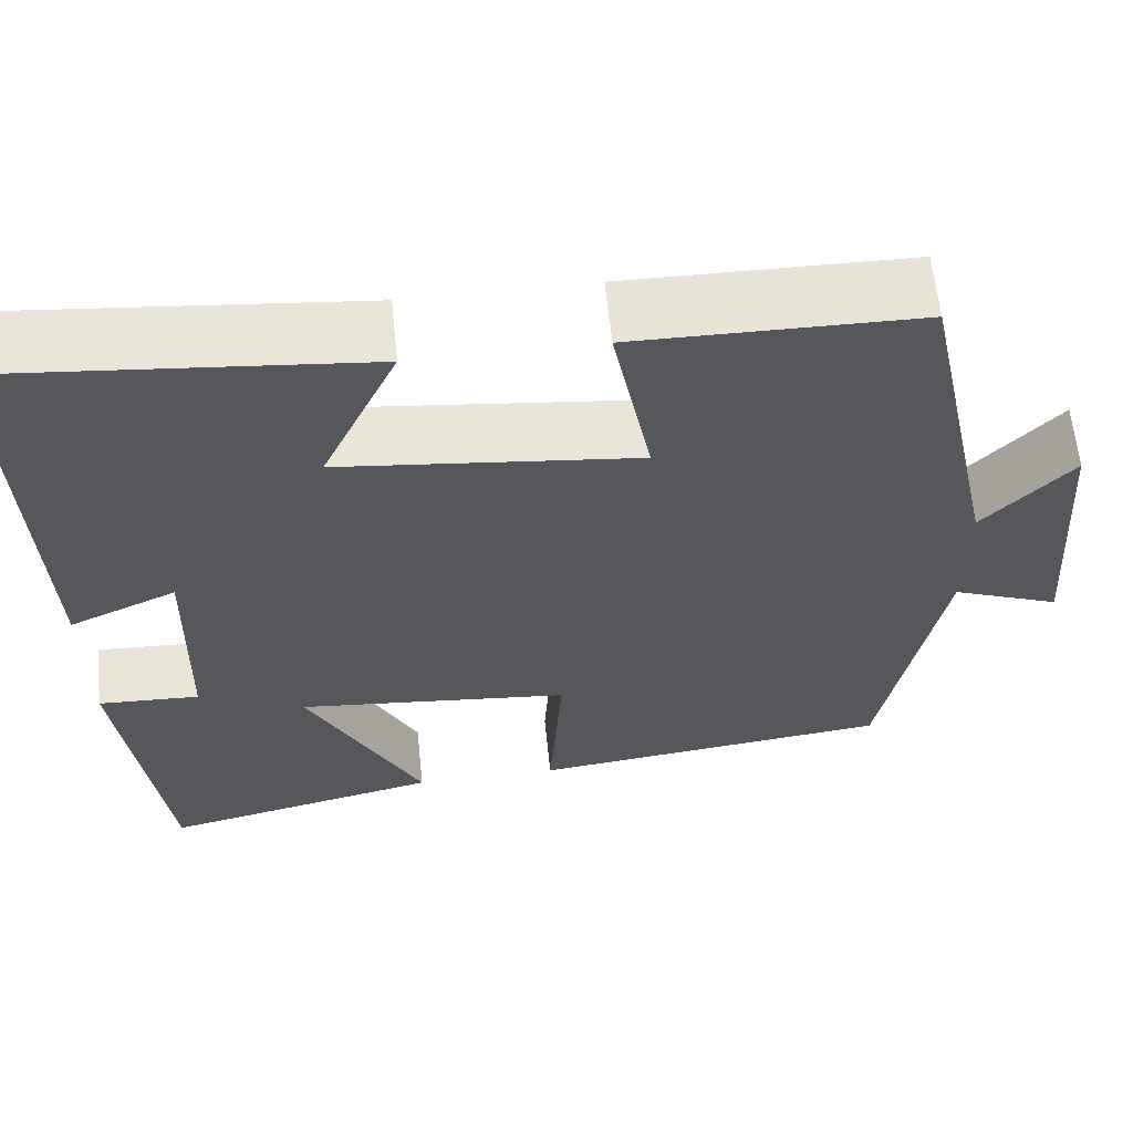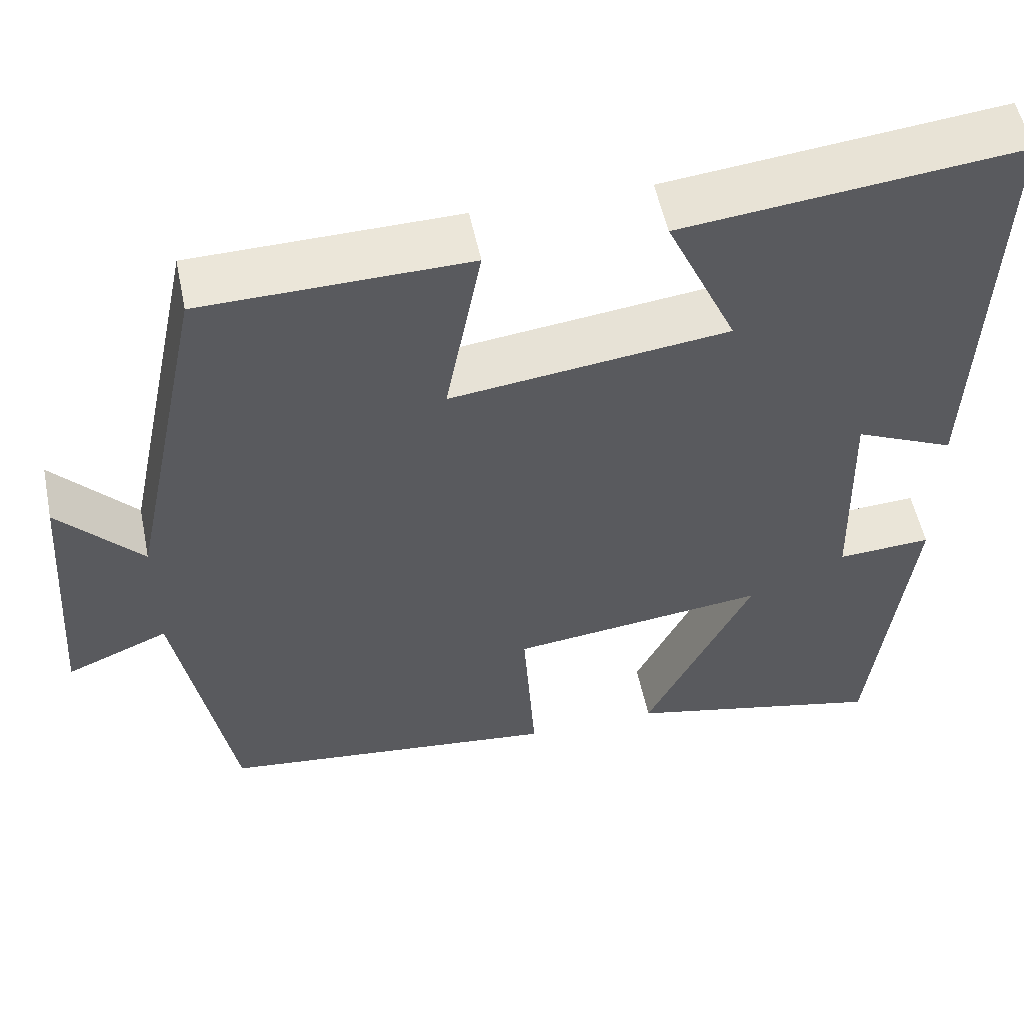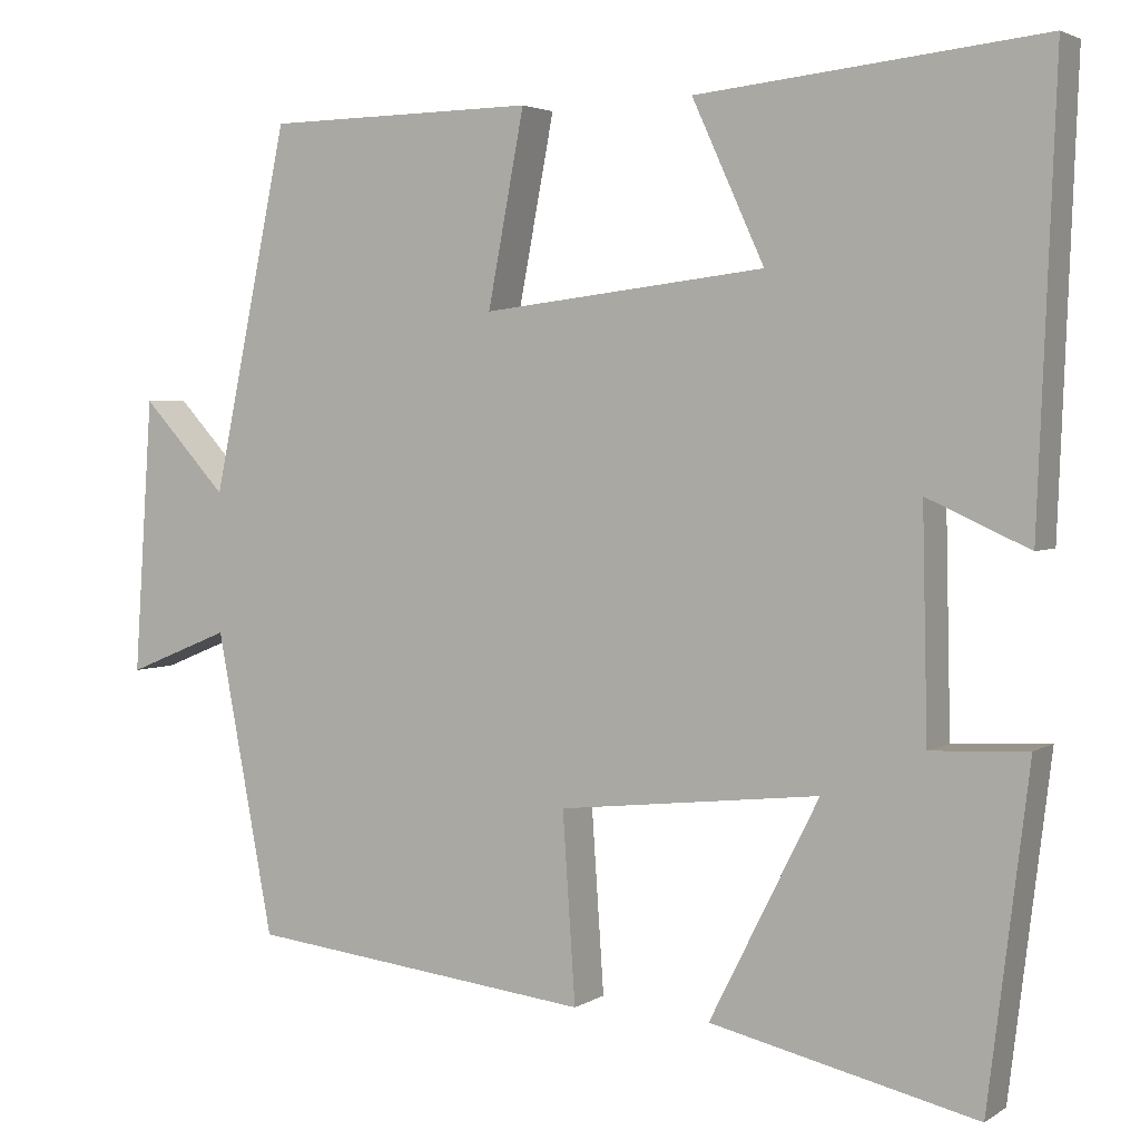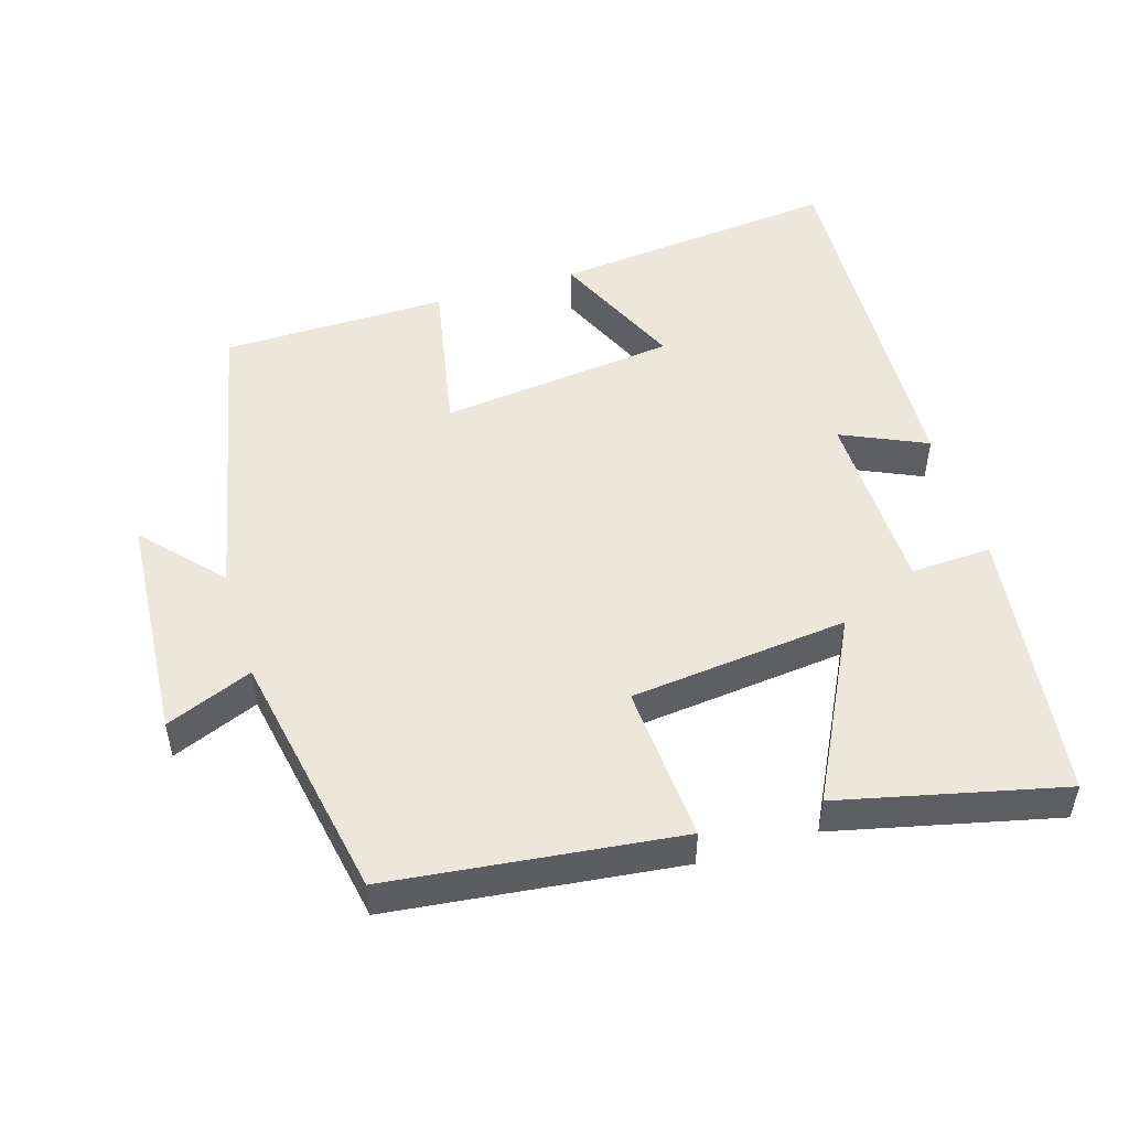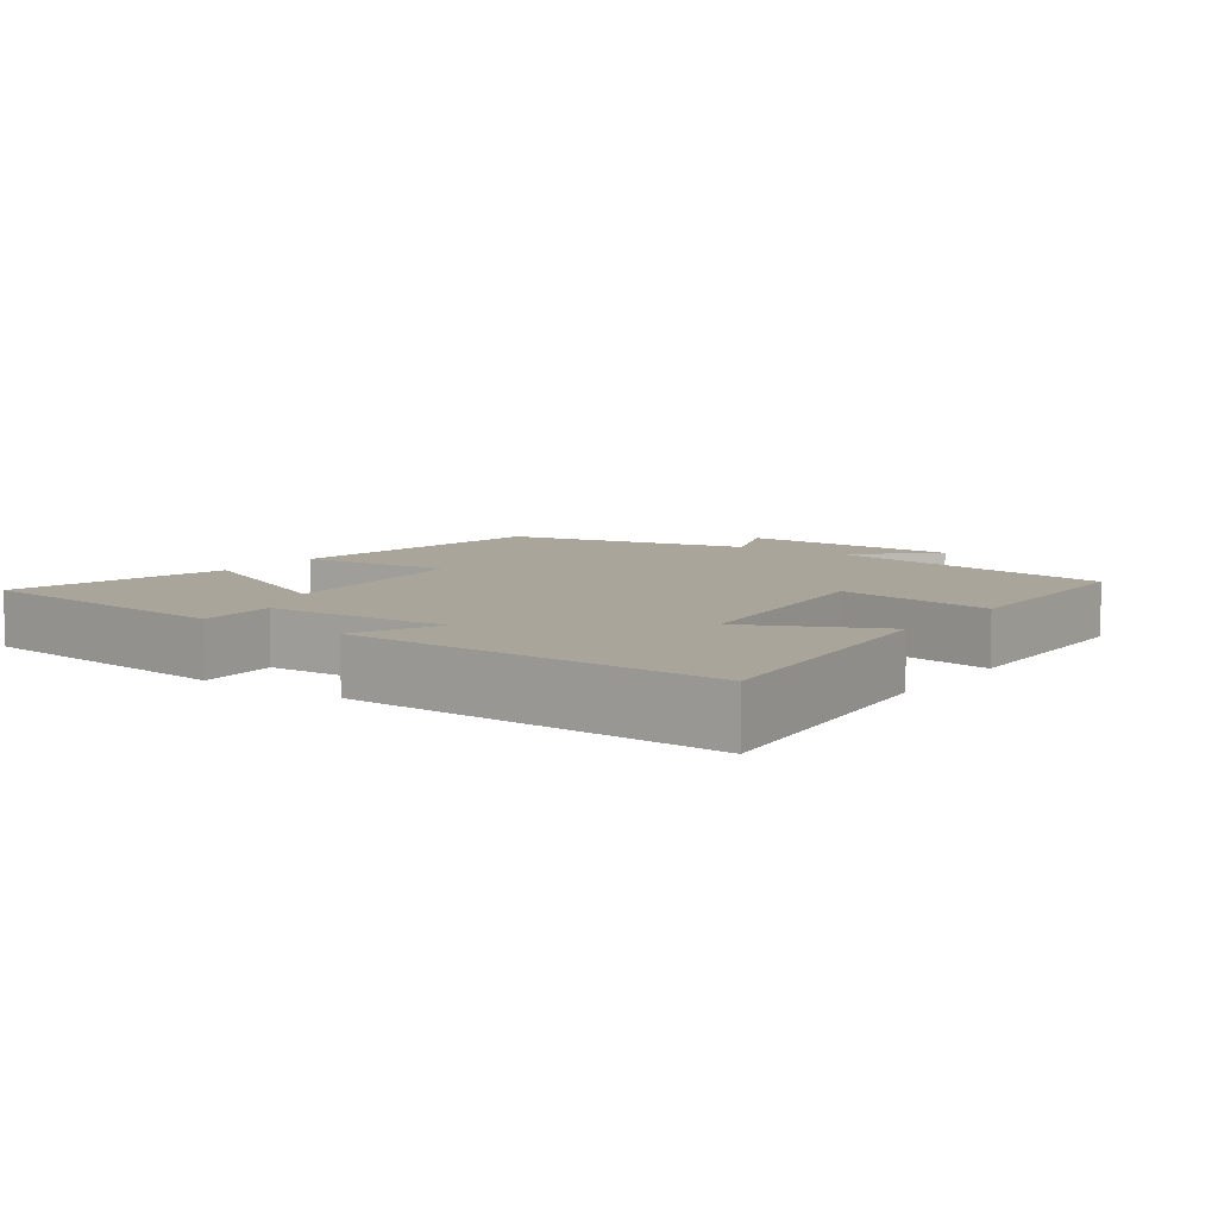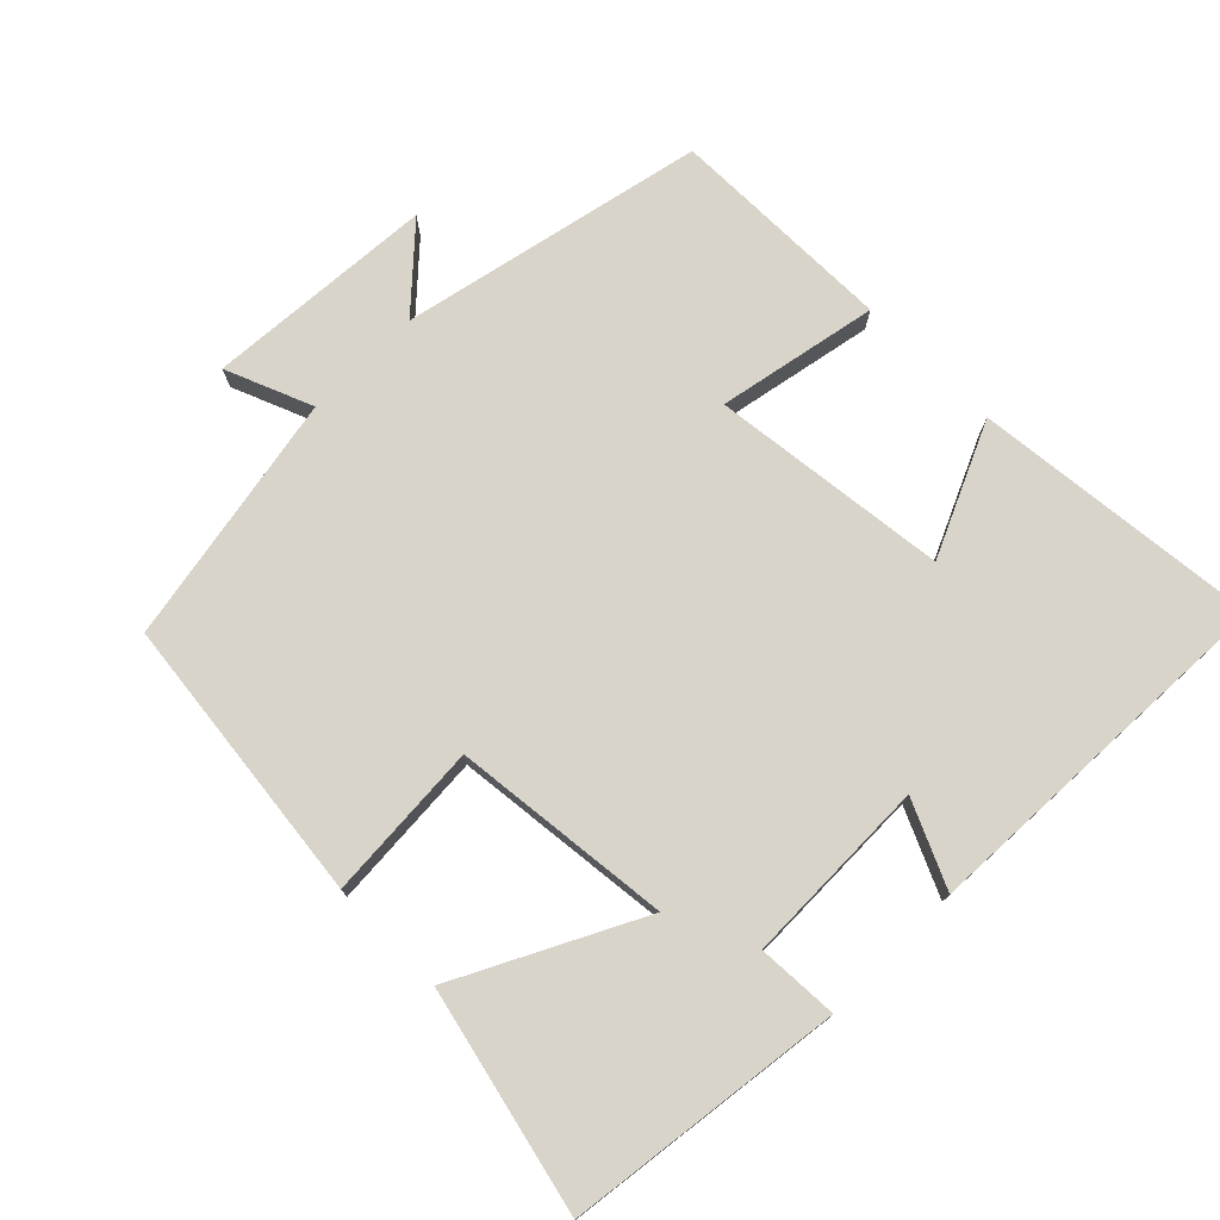
<metadata>
{"format":"obj","ext":"obj","renderer":"f3d","projection":"perspective","resolution":1024,"background":"white","views":[{"elev":62.1,"azim":-5.9,"up":"+Z"},{"elev":53.9,"azim":168.3,"up":"+Z"},{"elev":3.3,"azim":-152.3,"up":"+Z"},{"elev":50.3,"azim":163.2,"up":"+Y"},{"elev":7.5,"azim":-54.7,"up":"+Y"},{"elev":75.7,"azim":-134.8,"up":"+Y"}]}
</metadata>
<code>
v -0.521 0.07 0.543
v -0.115 0.07 0.5
v -0.2 0.07 0.314
v 0.134 0.07 0.274
v 0.091 0.07 0.5
v 0.41 0.07 0.495
v 0.5 0.07 0.067
v 0.6 0.07 0.175
v 0.622 0.07 -0.149
v 0.5 0.07 -0.099
v 0.433 0.07 -0.454
v 0.026 0.07 -0.5
v 0.041 0.07 -0.278
v -0.267 0.07 -0.244
v -0.138 0.07 -0.5
v -0.452 0.07 -0.572
v -0.5 0.07 -0.183
v -0.386 0.07 -0.189
v -0.38 0.07 0.075
v -0.5 0.07 0.021
v -0.521 0 0.543
v -0.115 0 0.5
v -0.2 0 0.314
v 0.134 0 0.274
v 0.091 0 0.5
v 0.41 0 0.495
v 0.5 0 0.067
v 0.6 0 0.175
v 0.622 0 -0.149
v 0.5 0 -0.099
v 0.433 0 -0.454
v 0.026 0 -0.5
v 0.041 0 -0.278
v -0.267 0 -0.244
v -0.138 0 -0.5
v -0.452 0 -0.572
v -0.5 0 -0.183
v -0.386 0 -0.189
v -0.38 0 0.075
v -0.5 0 0.021
f 1 2 3
f 20 1 3
f 19 20 3
f 18 19 3 4
f 16 17 18
f 15 16 18
f 14 15 18
f 13 14 18 4
f 12 13 4
f 11 12 4
f 10 11 4
f 7 8 9 10
f 6 7 10
f 5 6 10
f 4 5 10
f 23 22 21
f 23 21 40
f 23 40 39
f 24 23 39 38
f 38 37 36
f 38 36 35
f 38 35 34
f 24 38 34 33
f 24 33 32
f 24 32 31
f 24 31 30
f 30 29 28 27
f 30 27 26
f 30 26 25
f 30 25 24
f 1 21 22 2
f 2 22 23 3
f 3 23 24 4
f 4 24 25 5
f 5 25 26 6
f 6 26 27 7
f 7 27 28 8
f 8 28 29 9
f 9 29 30 10
f 10 30 31 11
f 11 31 32 12
f 12 32 33 13
f 13 33 34 14
f 14 34 35 15
f 15 35 36 16
f 16 36 37 17
f 17 37 38 18
f 18 38 39 19
f 19 39 40 20
f 20 40 21 1

</code>
